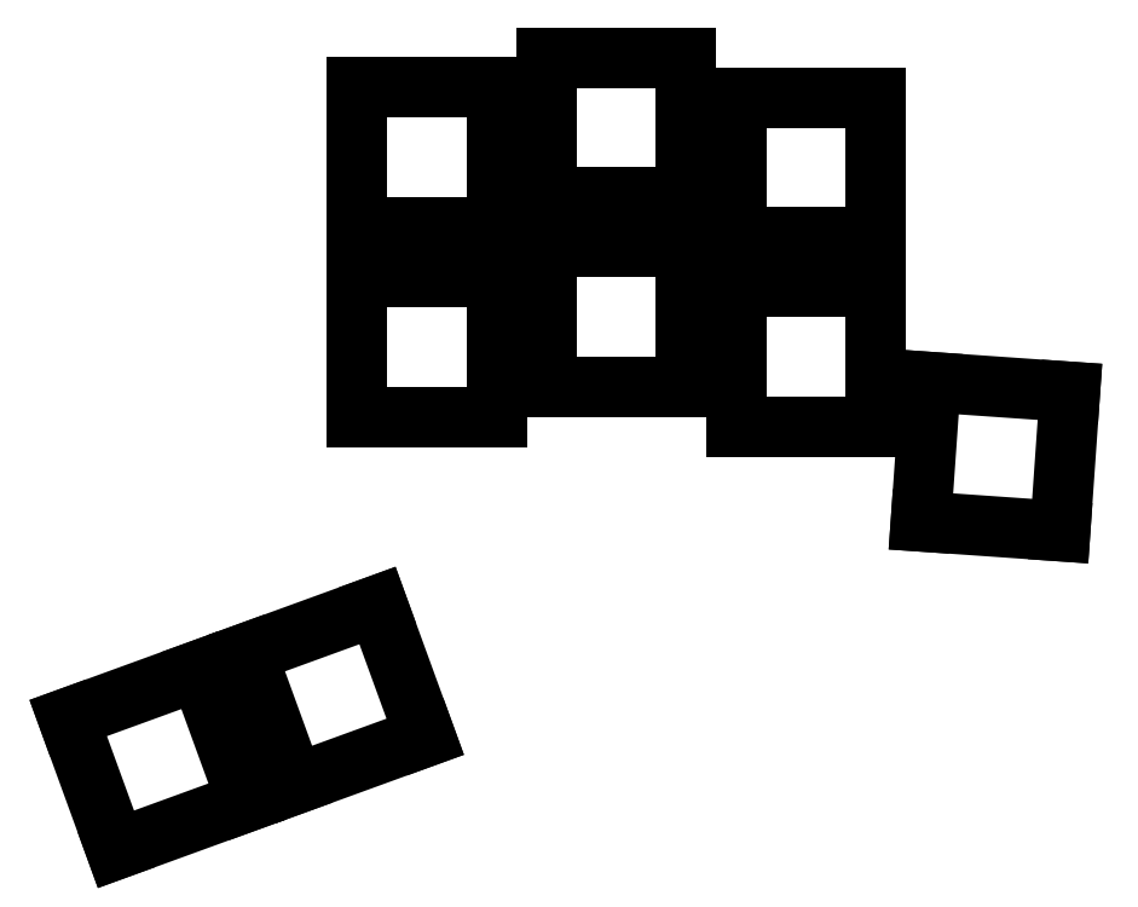
<metadata>
{"format":"dxf","ext":"dxf","renderer":"ezdxf+matplotlib","layout":"modelspace","background":"white","min_lineweight":24,"dpi":150}
</metadata>
<code>
0
SECTION
2
ENTITIES
0
LINE
8
0
10
-7
20
-13
11
7
21
-13
0
LINE
8
0
10
7
20
-13
11
7
21
1
0
LINE
8
0
10
7
20
1
11
-7
21
1
0
LINE
8
0
10
-7
20
1
11
-7
21
-13
0
LINE
8
0
10
-7
20
6
11
7
21
6
0
LINE
8
0
10
7
20
6
11
7
21
20
0
LINE
8
0
10
7
20
20
11
-7
21
20
0
LINE
8
0
10
-7
20
20
11
-7
21
6
0
LINE
8
0
10
12
20
-10
11
26
21
-10
0
LINE
8
0
10
26
20
-10
11
26
21
4
0
LINE
8
0
10
26
20
4
11
12
21
4
0
LINE
8
0
10
12
20
4
11
12
21
-10
0
LINE
8
0
10
12
20
9
11
26
21
9
0
LINE
8
0
10
26
20
9
11
26
21
23
0
LINE
8
0
10
26
20
23
11
12
21
23
0
LINE
8
0
10
12
20
23
11
12
21
9
0
LINE
8
0
10
31
20
-14
11
45
21
-14
0
LINE
8
0
10
45
20
-14
11
45
21
0
0
LINE
8
0
10
45
20
0
11
31
21
0
0
LINE
8
0
10
31
20
0
11
31
21
-14
0
LINE
8
0
10
31
20
5
11
45
21
5
0
LINE
8
0
10
45
20
5
11
45
21
19
0
LINE
8
0
10
45
20
19
11
31
21
19
0
LINE
8
0
10
31
20
19
11
31
21
5
0
LINE
8
0
10
49.53
20
-23.49
11
63.49
21
-24.47
0
LINE
8
0
10
63.49
20
-24.47
11
64.47
21
-10.51
0
LINE
8
0
10
64.47
20
-10.51
11
50.51
21
-9.529
0
LINE
8
0
10
50.51
20
-9.529
11
49.53
21
-23.49
0
LINE
8
0
10
-31.18
20
-56.37
11
-18.03
21
-51.58
0
LINE
8
0
10
-18.03
20
-51.58
11
-22.82
21
-38.43
0
LINE
8
0
10
-22.82
20
-38.43
11
-35.97
21
-43.22
0
LINE
8
0
10
-35.97
20
-43.22
11
-31.18
21
-56.37
0
LINE
8
0
10
-13.33
20
-49.87
11
-0.1739
21
-45.09
0
LINE
8
0
10
-0.1739
20
-45.09
11
-4.962
21
-31.93
0
LINE
8
0
10
-4.962
20
-31.93
11
-18.12
21
-36.72
0
LINE
8
0
10
-18.12
20
-36.72
11
-13.33
21
-49.87
0
ENDSEC
0
EOF

</code>
